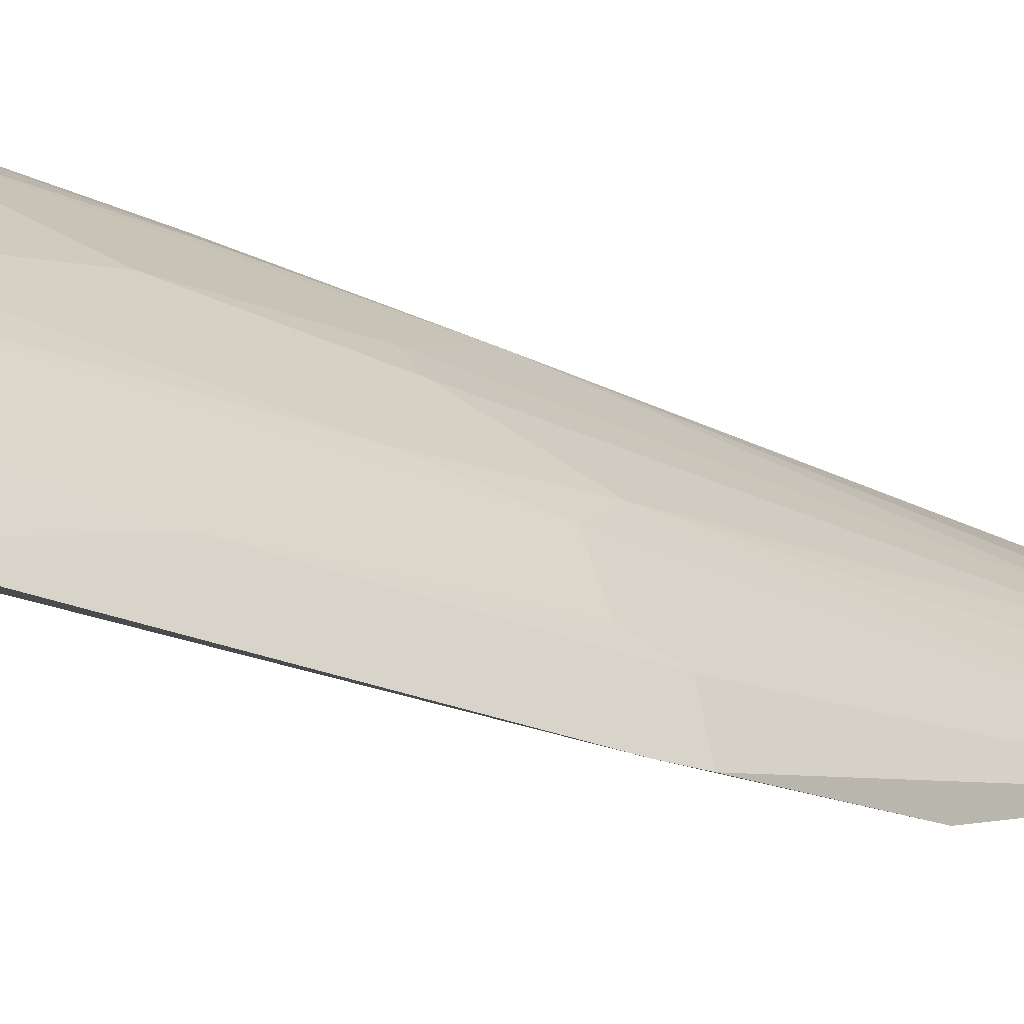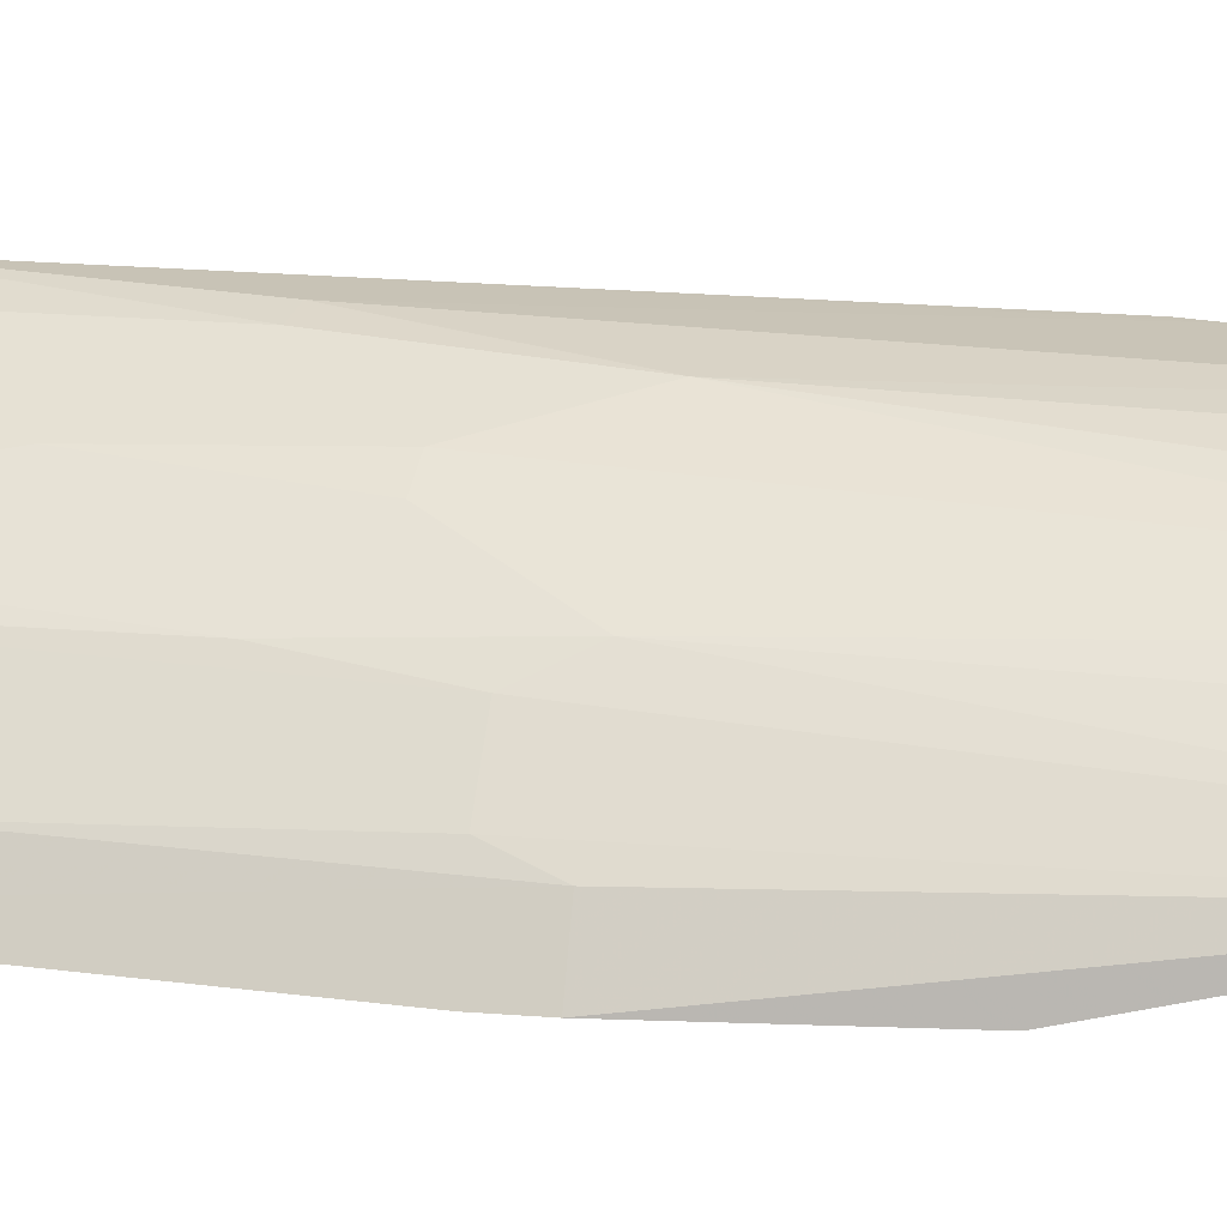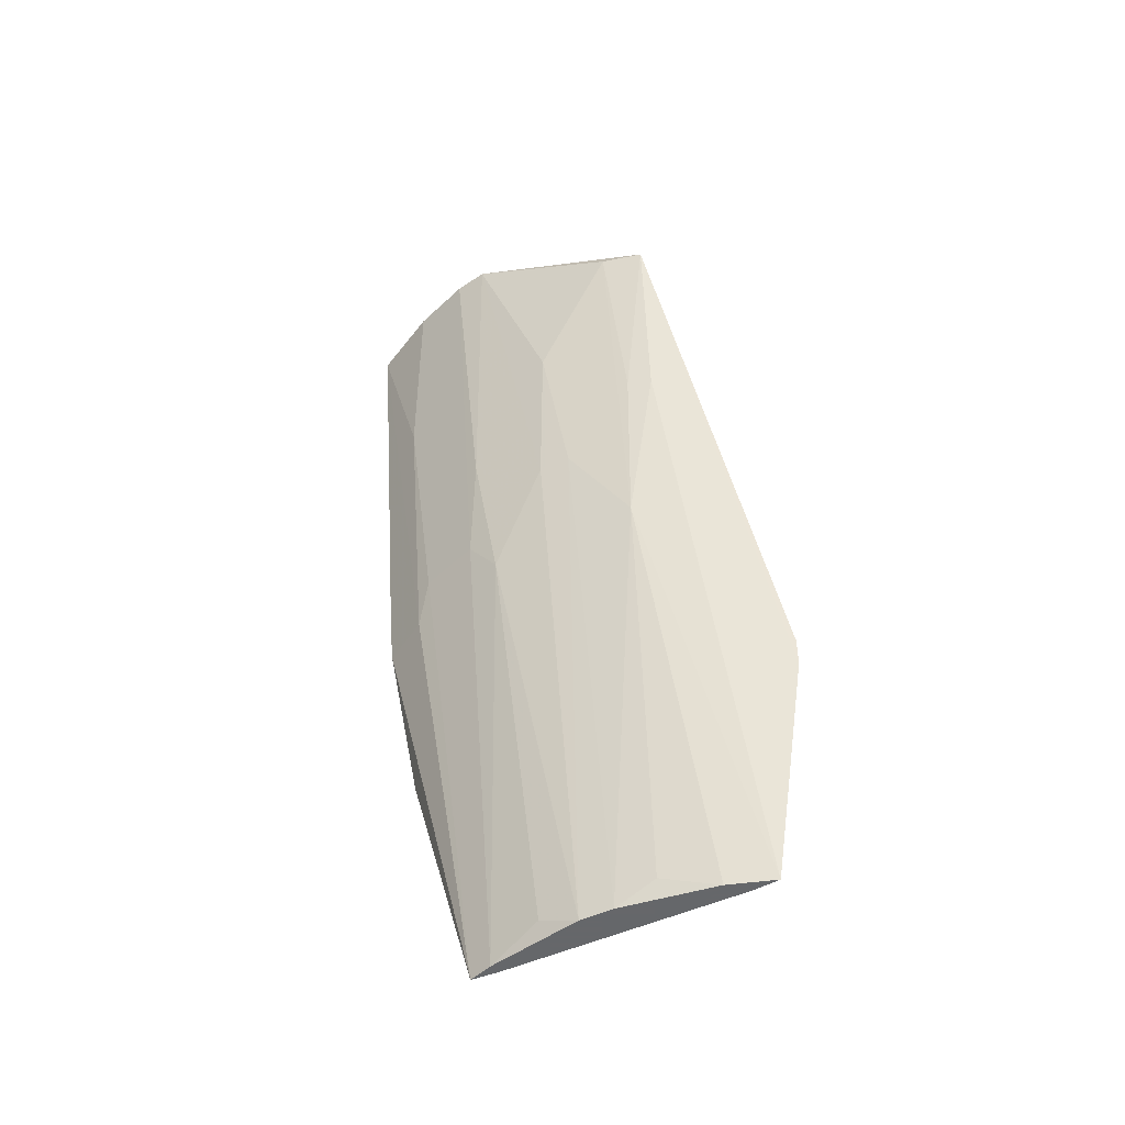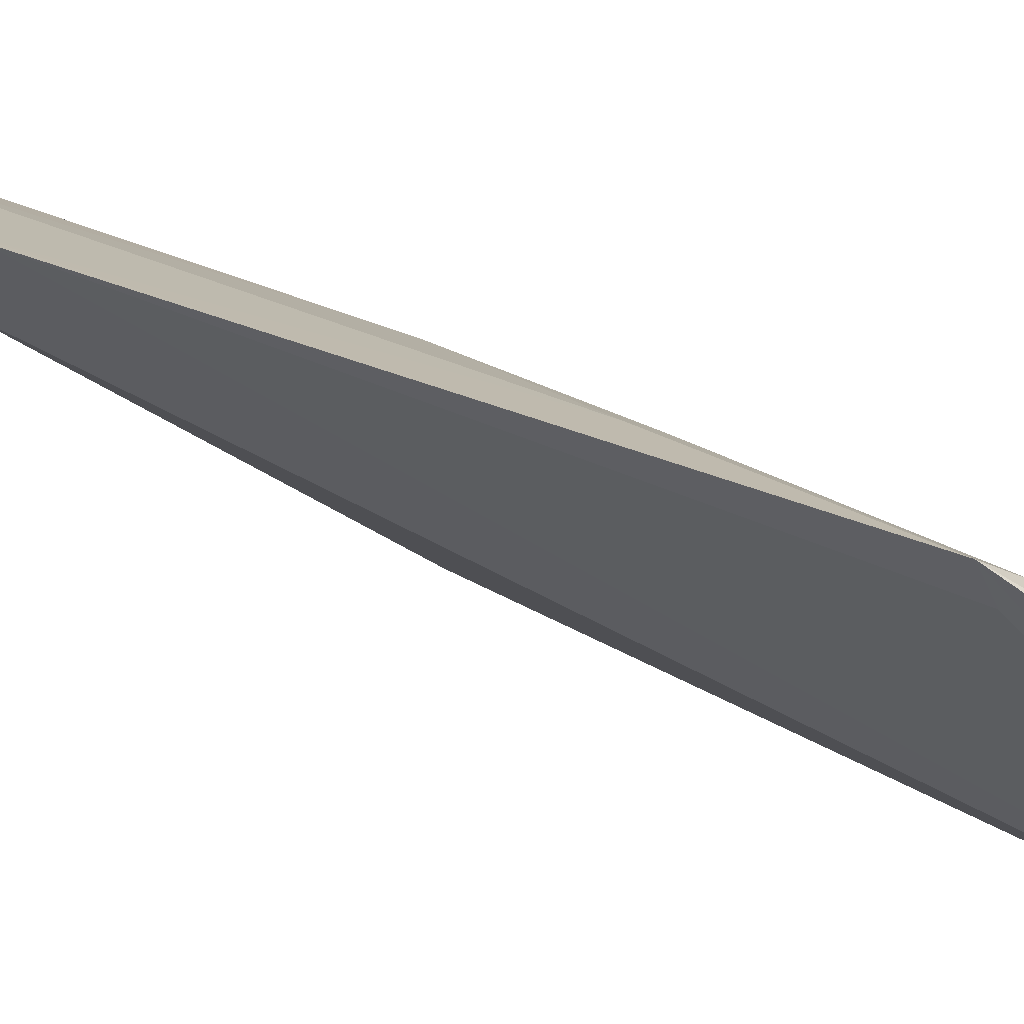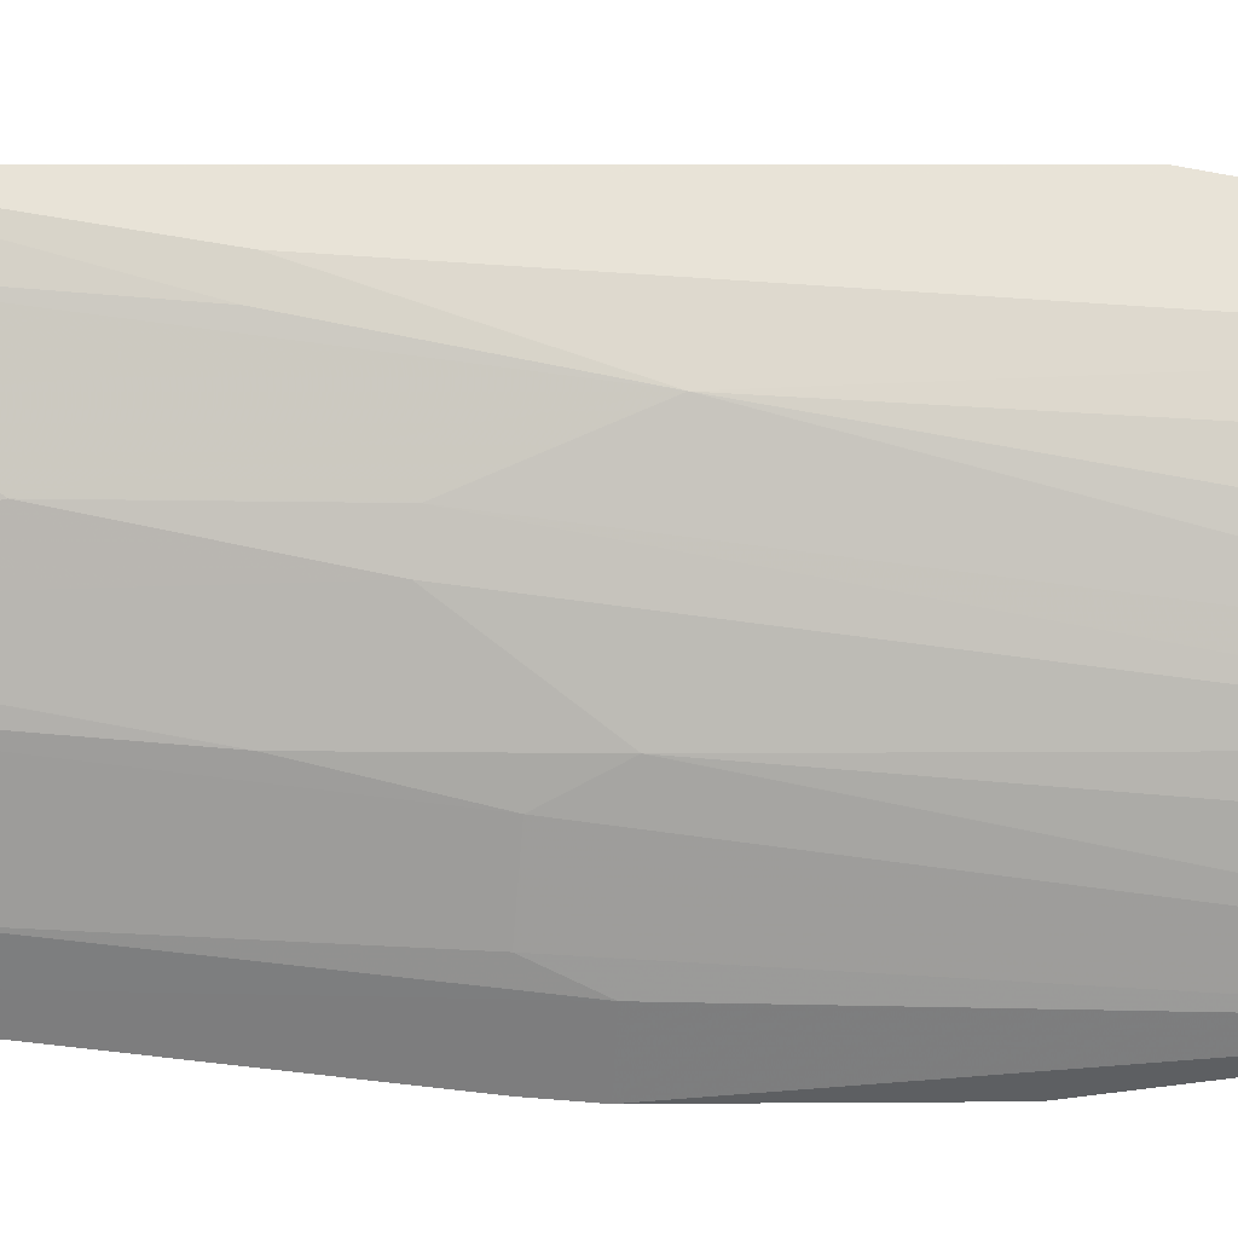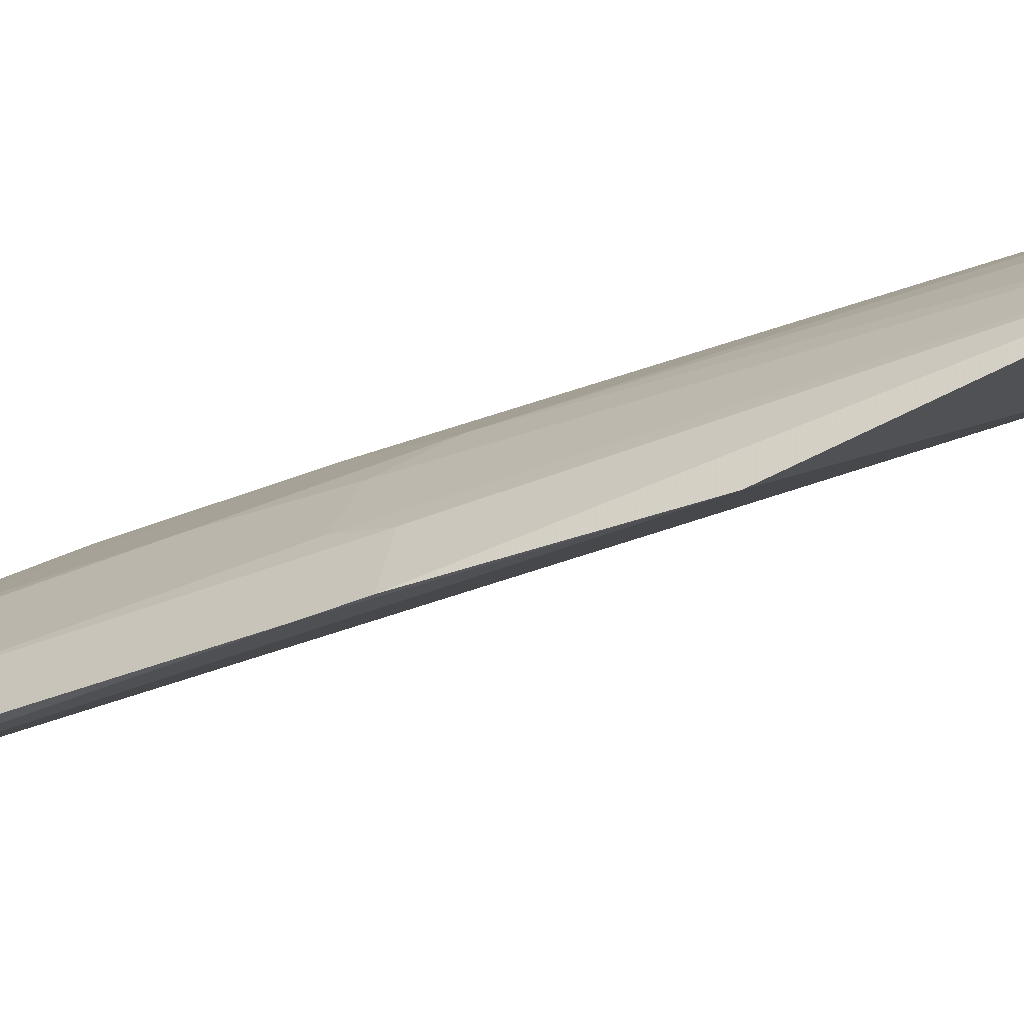
<metadata>
{"format":"obj","ext":"obj","renderer":"f3d","projection":"perspective","resolution":1024,"background":"white","views":[{"elev":-14.5,"azim":54.9,"up":"+Y"},{"elev":3.2,"azim":107.5,"up":"+Y"},{"elev":-52.0,"azim":163.3,"up":"+Z"},{"elev":28.2,"azim":-36.7,"up":"+Y"},{"elev":47.3,"azim":100.3,"up":"+Y"},{"elev":-40.1,"azim":126.2,"up":"+Y"}]}
</metadata>
<code>
v 0.2575 0.0786 0.007326
v 0.2125 0.05897 -0.3546
v 0.1943 0.1408 -0.2572
v 0.1336 0.2284 -0.03775
v 0.07356 0.1689 -0.4143
v 0.2161 0.1615 0.008885
v 0.2235 0.08803 -0.2572
v 0.2468 0.07994 0.006865
v 0.149 0.141 -0.5
v 0.1812 0.1826 -0.1112
v 0.2319 0.06028 -0.2572
v 0.2431 0.1168 0.009146
v 0.2226 0.06665 -0.2363
v 0.05784 0.2125 -0.3558
v 0.1961 0.1699 0.007401
v 0.1851 0.08791 -0.5
v 0.1781 0.1703 -0.2021
v 0.1536 0.2162 -0.03594
v 0.2344 0.06103 -0.2342
v 0.2389 0.09945 -0.09638
v 0.2271 0.1467 0.009249
v 0.1439 0.211 -0.03958
v 0.0714 0.192 -0.5
v 0.1633 0.1252 -0.4901
v 0.2061 0.1284 -0.2324
v 0.1361 0.1982 -0.2572
v 0.2078 0.1395 -0.1717
v 0.05737 0.2109 -0.3708
v 0.08065 0.1821 -0.5
v 0.1788 0.09969 -0.5
v 0.222 0.09852 -0.2325
v 0.1656 0.1821 -0.2021
v 0.1204 0.1672 -0.4901
v 0.1273 0.2165 -0.1574
v 0.1391 0.2103 -0.1566
v 0.1731 0.09773 -0.5
v 0.1362 0.1529 -0.5
v 0.09439 0.1814 -0.5
f 11 7 1
f 12 8 1
f 13 8 5
f 13 5 2
f 13 2 8
f 14 5 8
f 15 6 4
f 15 4 8
f 15 8 12
f 16 2 5
f 16 11 2
f 16 7 11
f 17 10 6
f 17 3 9
f 18 4 6
f 18 6 10
f 19 8 2
f 19 2 11
f 19 11 1
f 19 1 8
f 20 12 1
f 20 1 7
f 21 15 12
f 21 6 15
f 21 12 20
f 22 14 8
f 22 8 4
f 22 4 14
f 24 9 3
f 25 21 20
f 26 18 10
f 27 6 21
f 27 17 6
f 27 3 17
f 27 25 3
f 27 21 25
f 28 23 5
f 28 5 14
f 28 14 4
f 29 5 23
f 30 16 9
f 30 9 24
f 30 24 3
f 30 3 25
f 31 7 16
f 31 30 25
f 31 16 30
f 31 25 20
f 31 20 7
f 32 26 10
f 32 10 17
f 32 17 9
f 34 26 23
f 34 28 4
f 34 23 28
f 35 4 18
f 35 18 26
f 35 34 4
f 35 26 34
f 36 29 16
f 36 16 5
f 36 5 29
f 37 32 9
f 37 26 32
f 37 33 26
f 37 29 23
f 37 9 16
f 37 16 29
f 38 23 26
f 38 26 33
f 38 37 23
f 38 33 37

</code>
